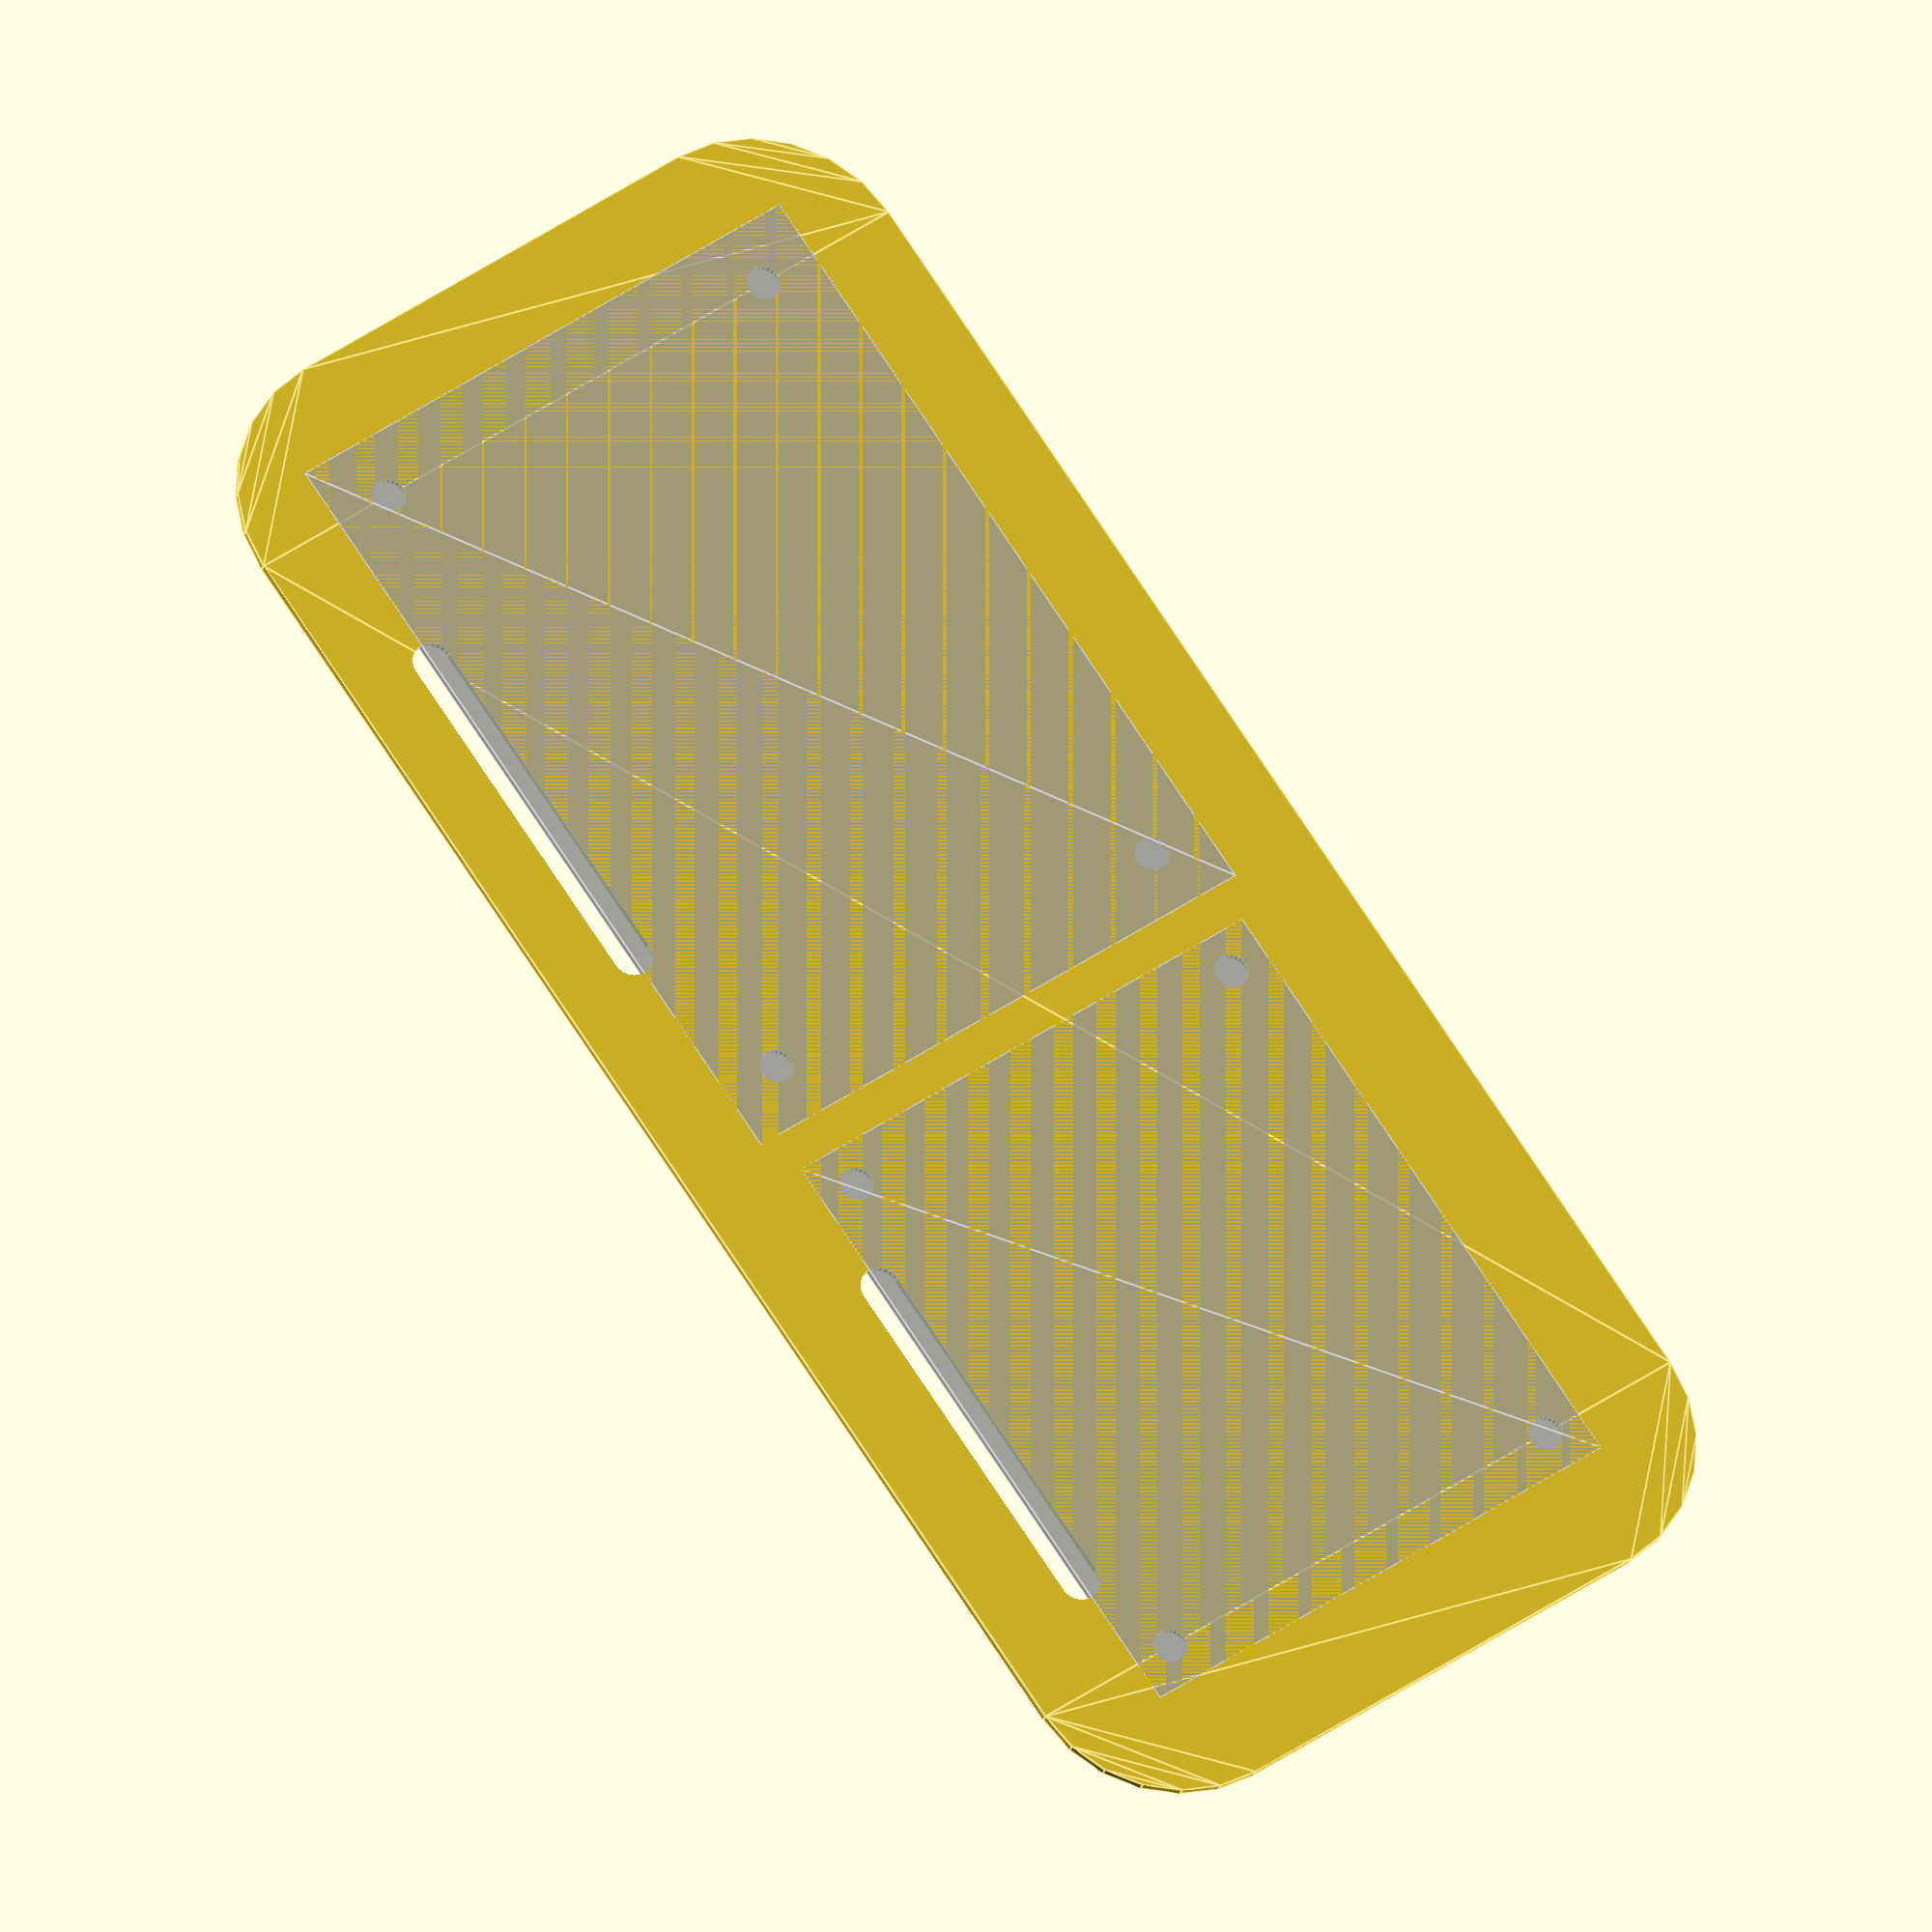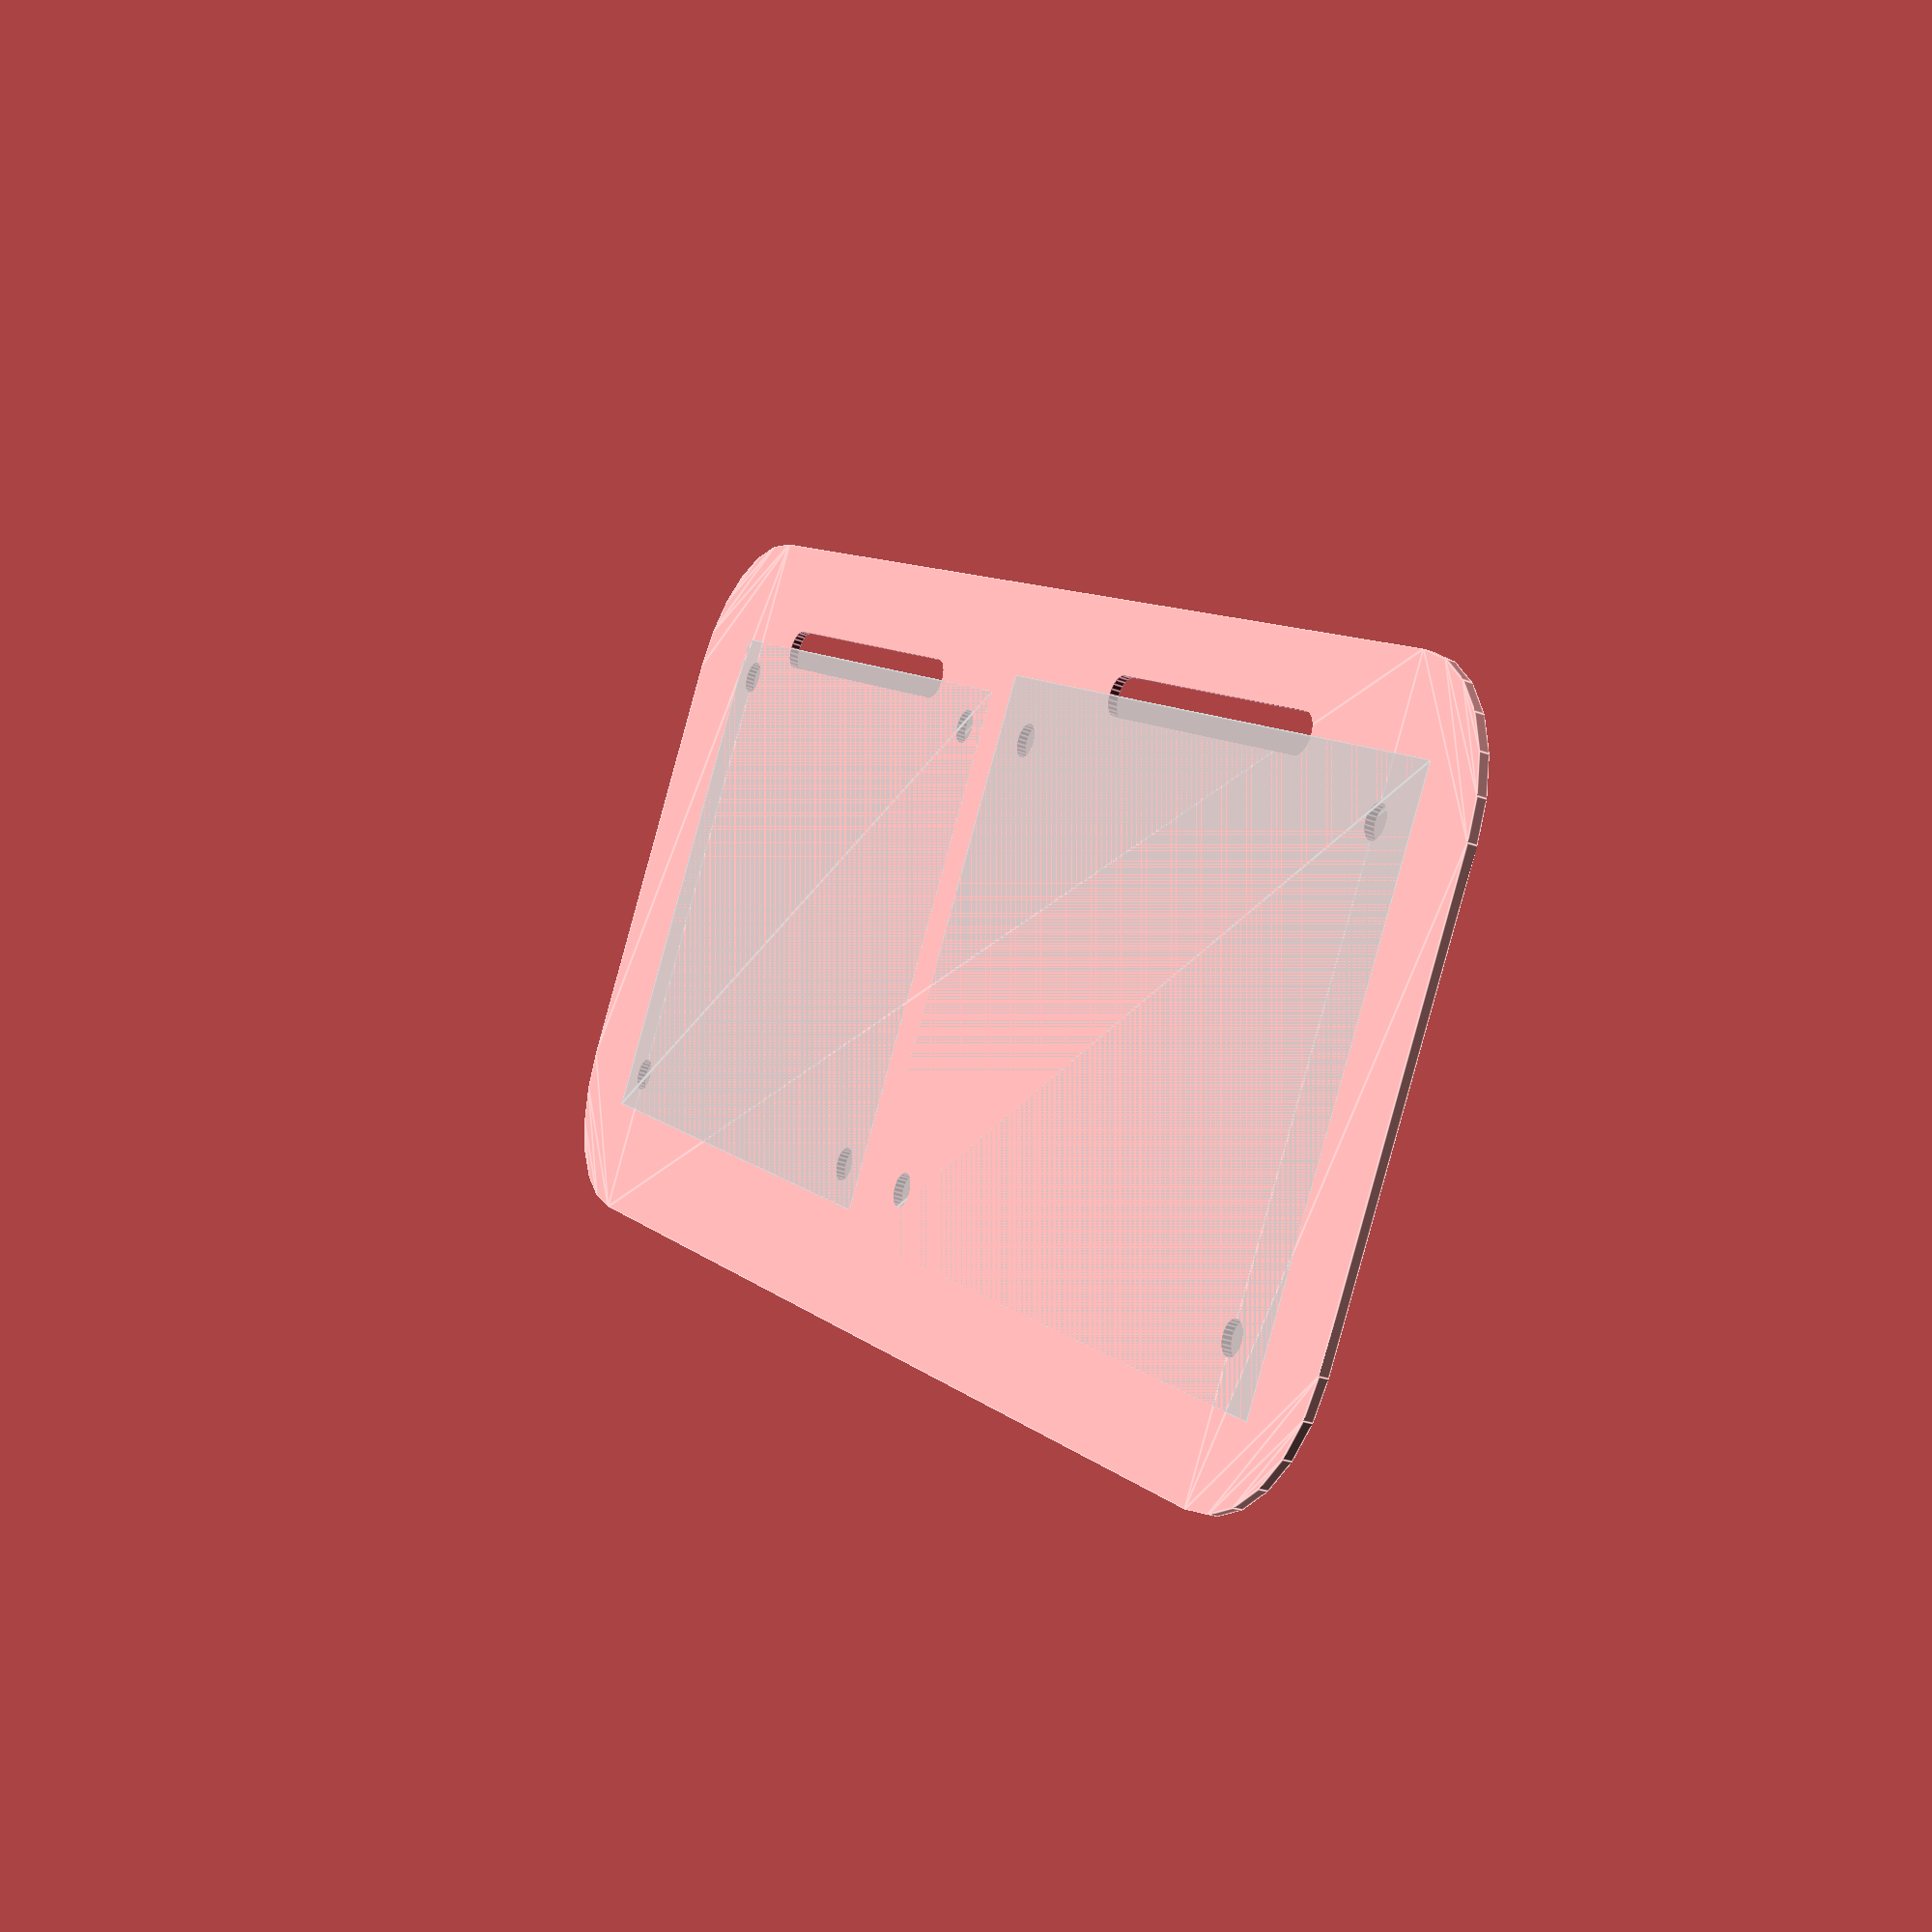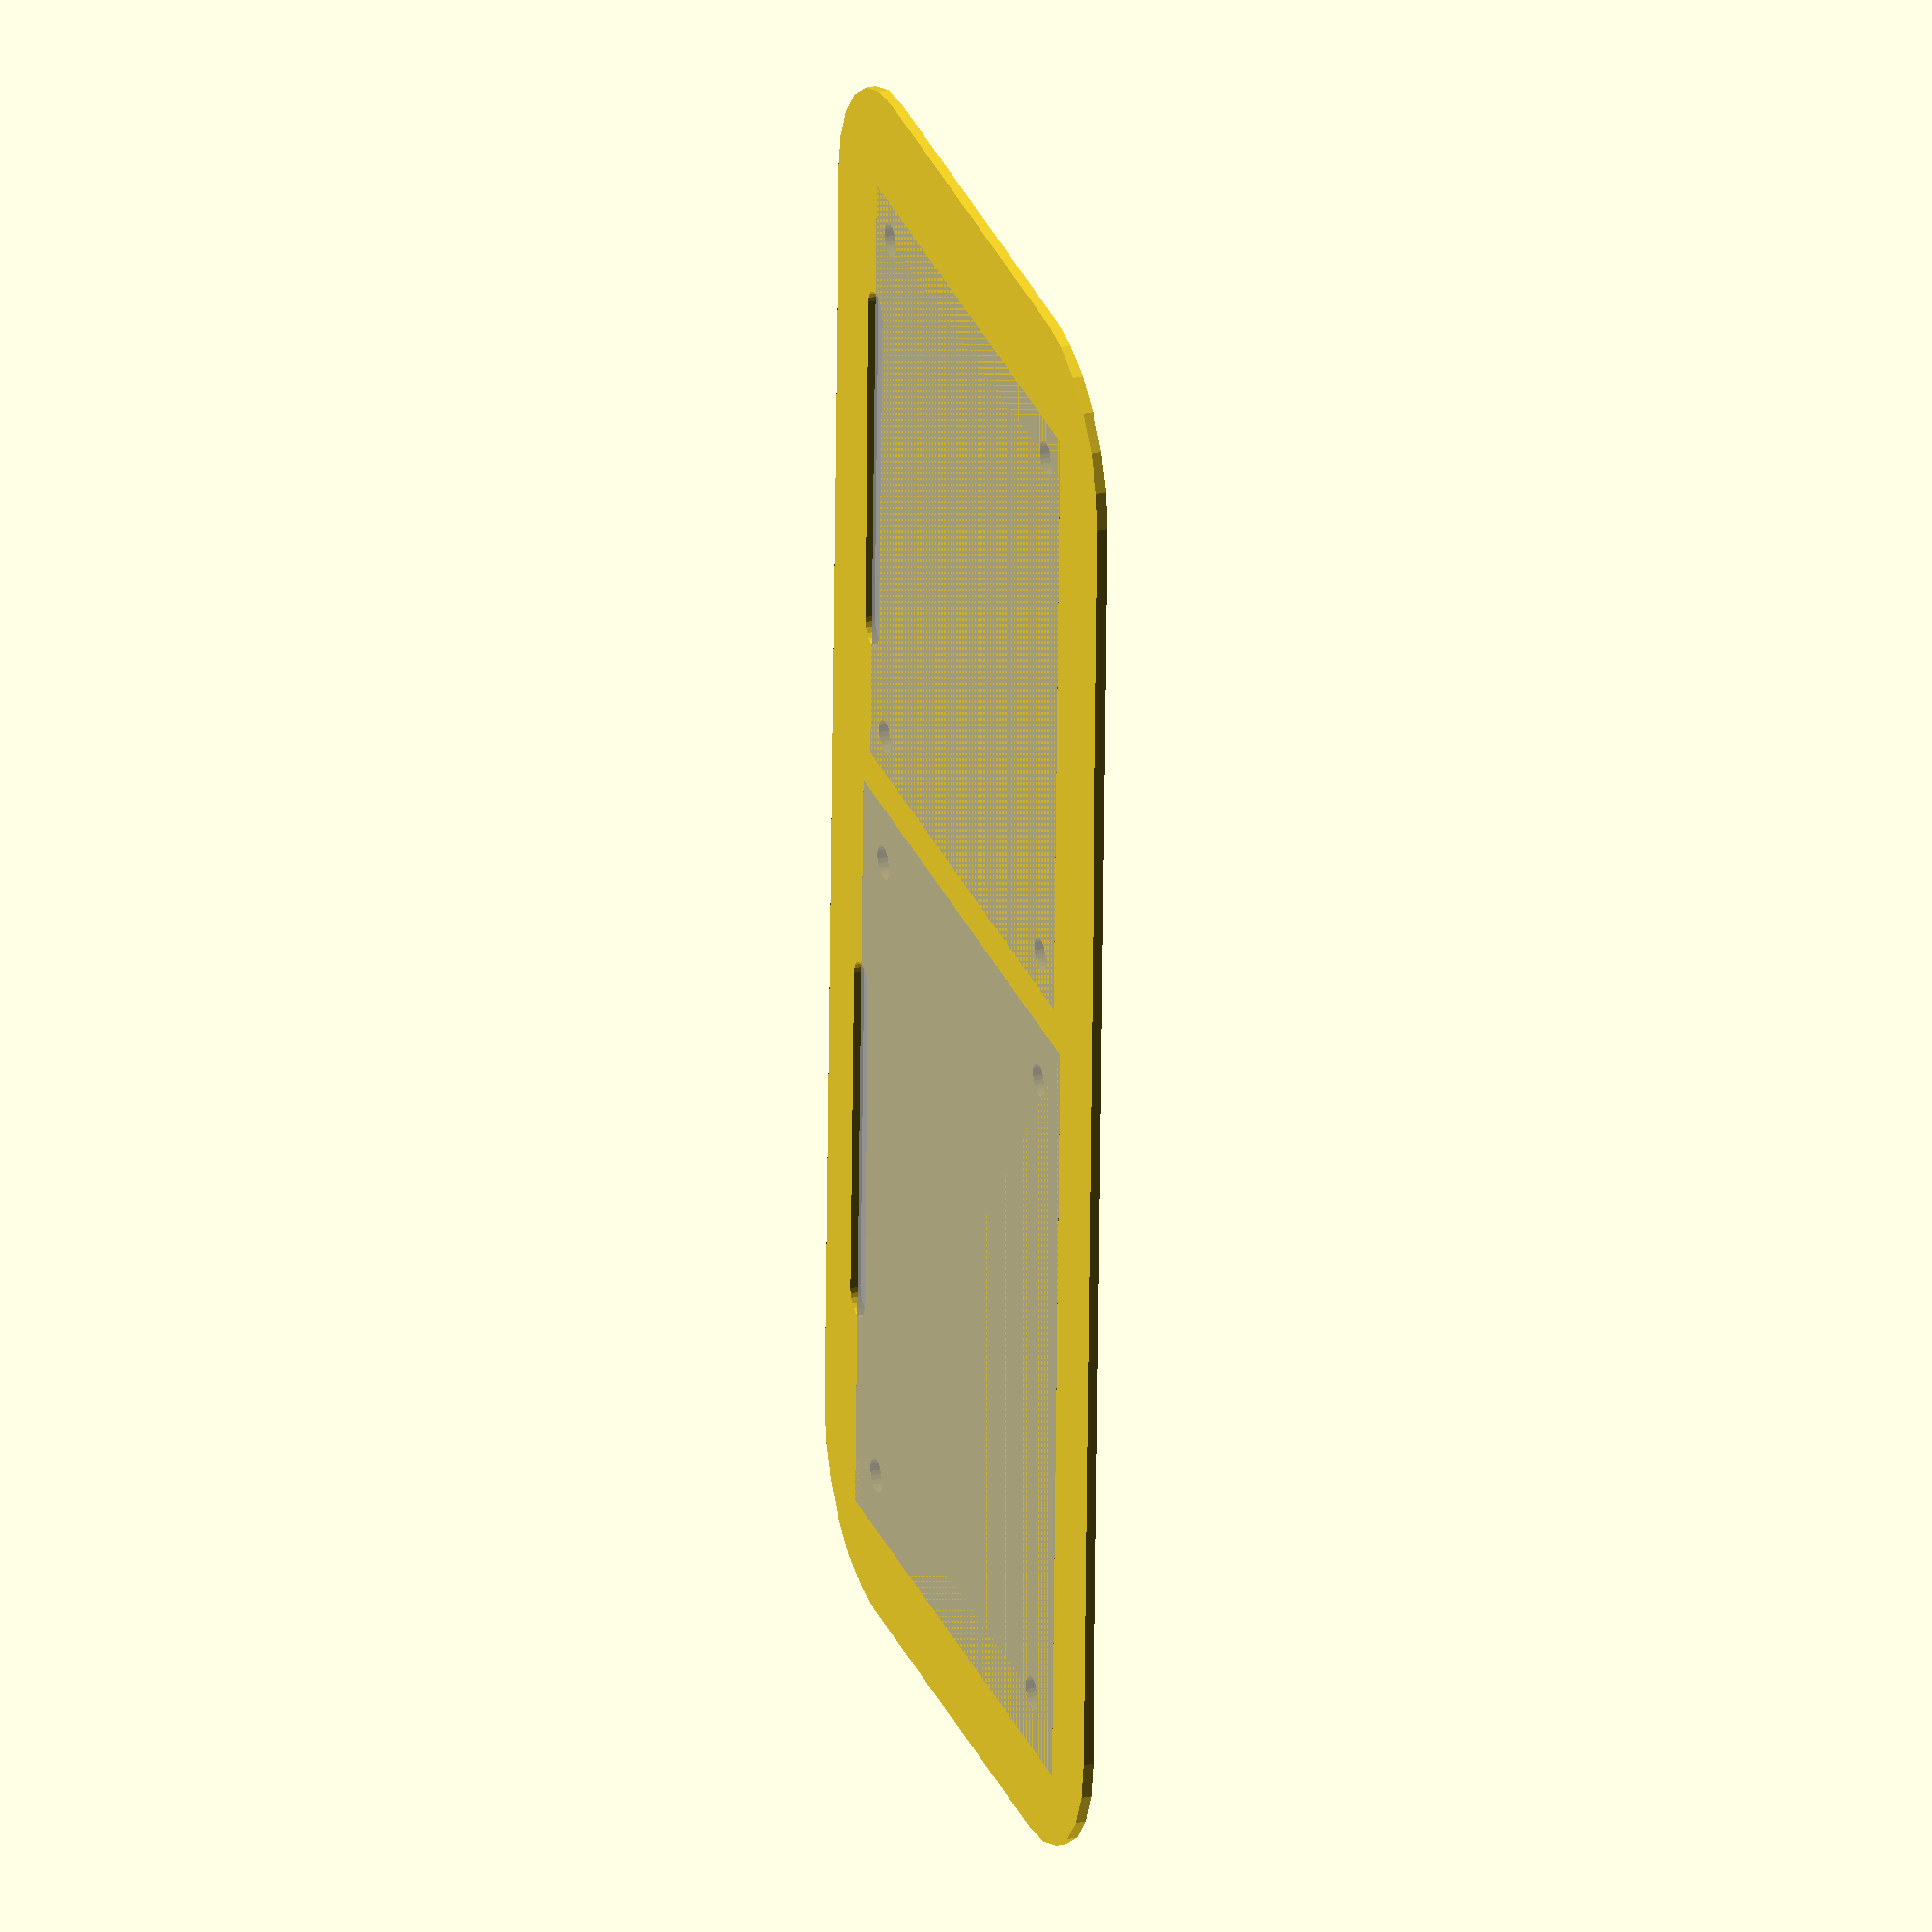
<openscad>
//
//
//
display_x_hole_spacing = 68;
display_y_hole_spacing = 45;
display_corner_radius = 6;
display_hole_diameter = 3.4;

keypad_x_hole_spacing = 55;
keypad_y_hole_spacing = 45;
keypad_corner_radius = 4;
keypad_hole_diameter = 3.4;
slot_width = 4;
slot_length = 35;

board_spacing = 4;

module keypad(hole_diameter)
{
    translate([+keypad_x_hole_spacing/2, +keypad_y_hole_spacing/2]) circle(d=hole_diameter, $fn=24);
    translate([-keypad_x_hole_spacing/2, +keypad_y_hole_spacing/2]) circle(d=hole_diameter, $fn=24);
    translate([+keypad_x_hole_spacing/2, -keypad_y_hole_spacing/2]) circle(d=hole_diameter, $fn=24);
    translate([-keypad_x_hole_spacing/2, -keypad_y_hole_spacing/2]) circle(d=hole_diameter, $fn=24);
    
    translate([0, keypad_y_hole_spacing/2+keypad_corner_radius]) hull()
    {
        translate([-slot_length/2,0]) circle(d=slot_width, $fn=24);
        translate([+slot_length/2,0]) circle(d=slot_width, $fn=24);
    }

    %square([keypad_x_hole_spacing+2*keypad_corner_radius, keypad_y_hole_spacing+2*keypad_corner_radius], center=true);
}

module display(hole_diameter)
{
    translate([+display_x_hole_spacing/2, +display_y_hole_spacing/2]) circle(d=hole_diameter, $fn=24);
    translate([-display_x_hole_spacing/2, +display_y_hole_spacing/2]) circle(d=hole_diameter, $fn=24);
    translate([+display_x_hole_spacing/2, -display_y_hole_spacing/2]) circle(d=hole_diameter, $fn=24);
    translate([-display_x_hole_spacing/2, -display_y_hole_spacing/2]) circle(d=hole_diameter, $fn=24);
    
    translate([0, display_y_hole_spacing/2+display_corner_radius]) hull()
    {
        translate([-slot_length/2,0]) circle(d=slot_width, $fn=24);
        translate([+slot_length/2,0]) circle(d=slot_width, $fn=24);
    }

    %square([display_x_hole_spacing+2*display_corner_radius, display_y_hole_spacing+2*display_corner_radius], center=true);
}


module holes(outline)
{
display(outline);

translate([display_x_hole_spacing/2+display_corner_radius+board_spacing+keypad_corner_radius+keypad_x_hole_spacing/2, 0]) keypad(outline);
}

difference()
{
hull() {holes(30);}
holes(keypad_hole_diameter);
}
</openscad>
<views>
elev=202.0 azim=304.4 roll=12.6 proj=o view=edges
elev=207.1 azim=147.7 roll=299.8 proj=p view=edges
elev=152.1 azim=91.7 roll=109.5 proj=o view=solid
</views>
